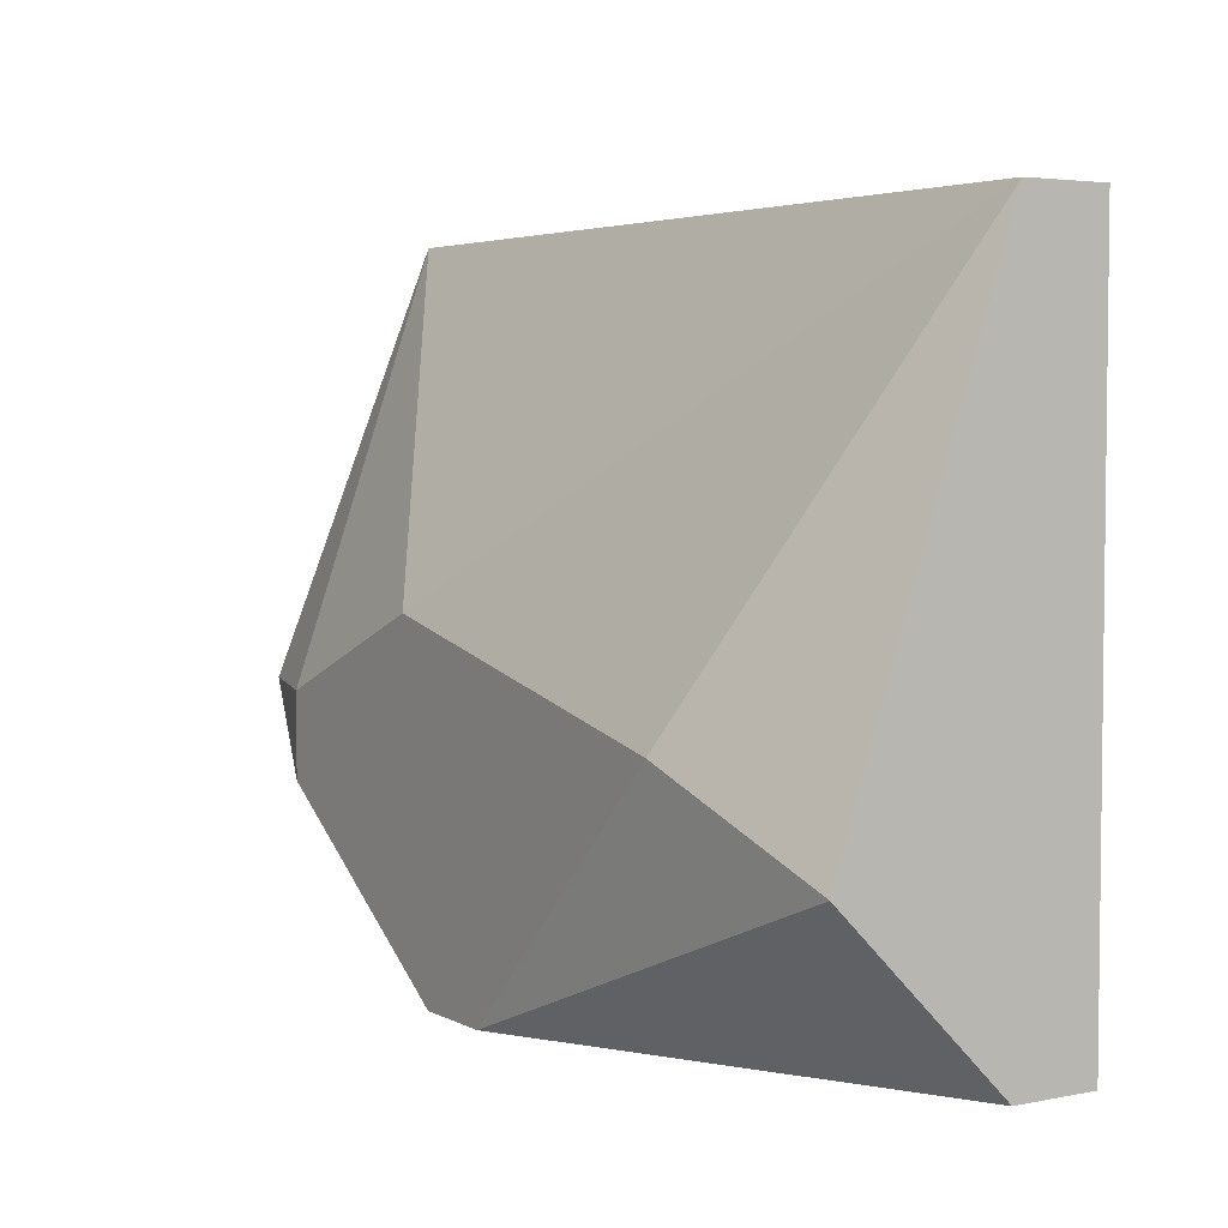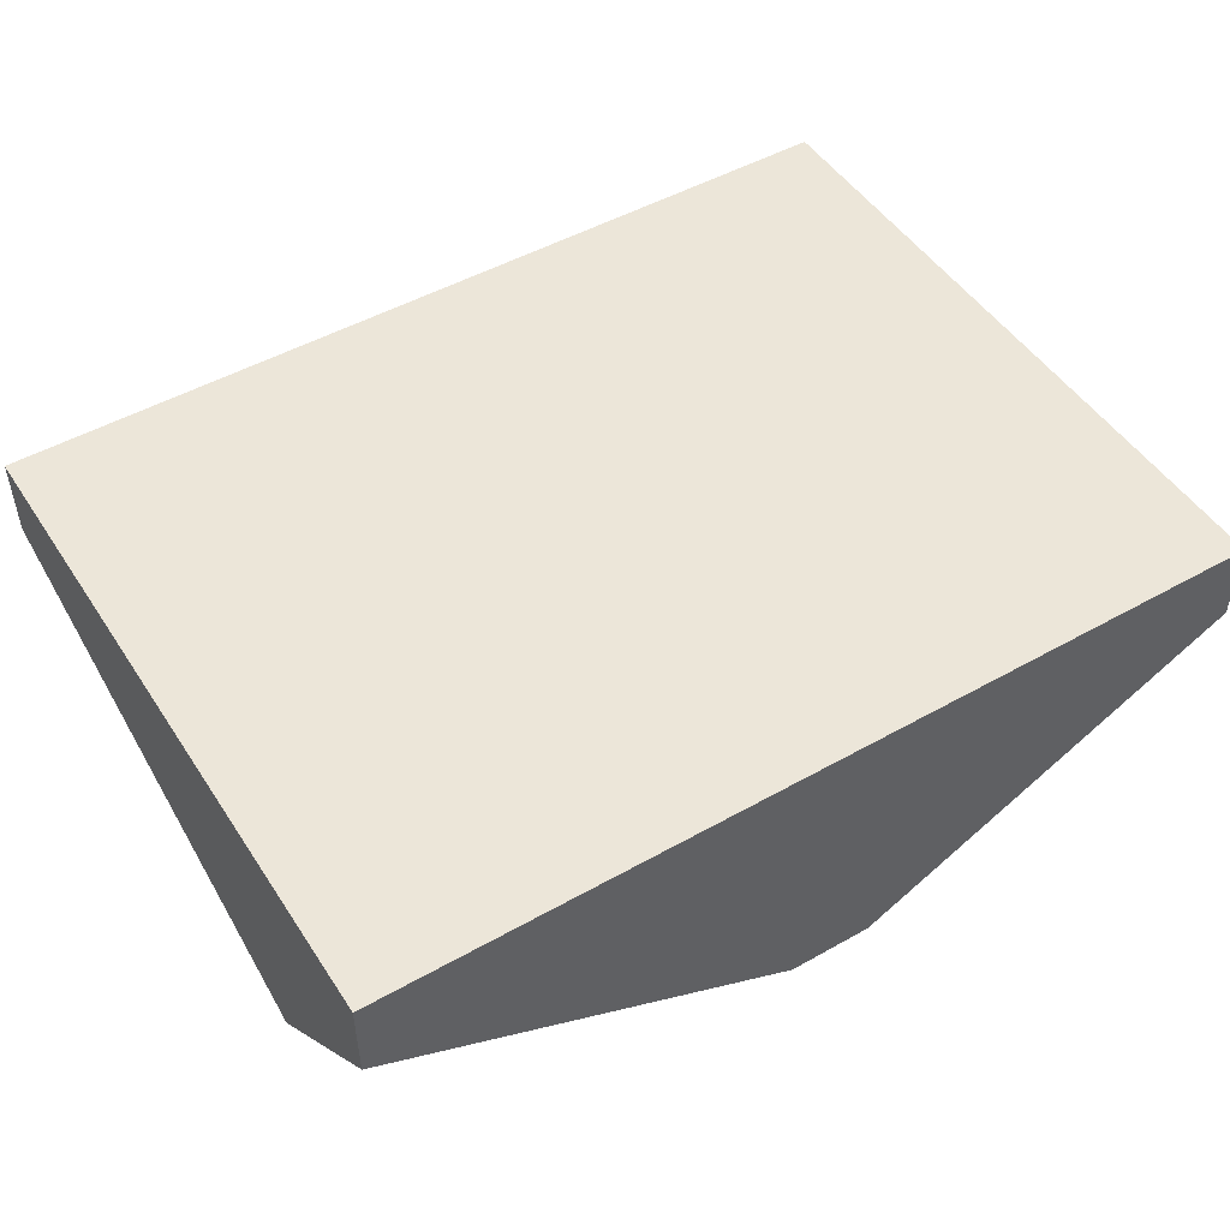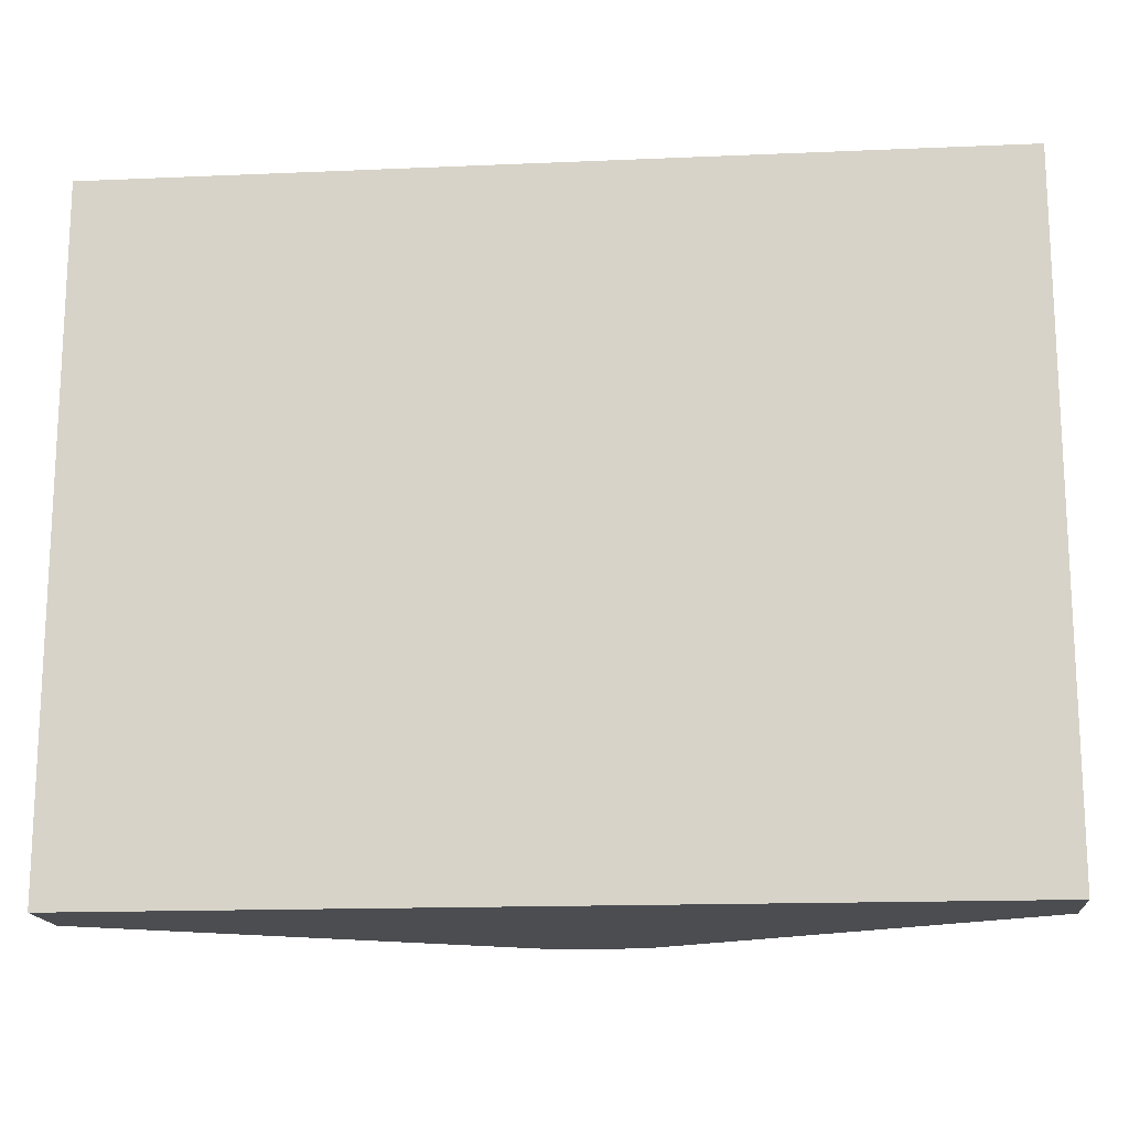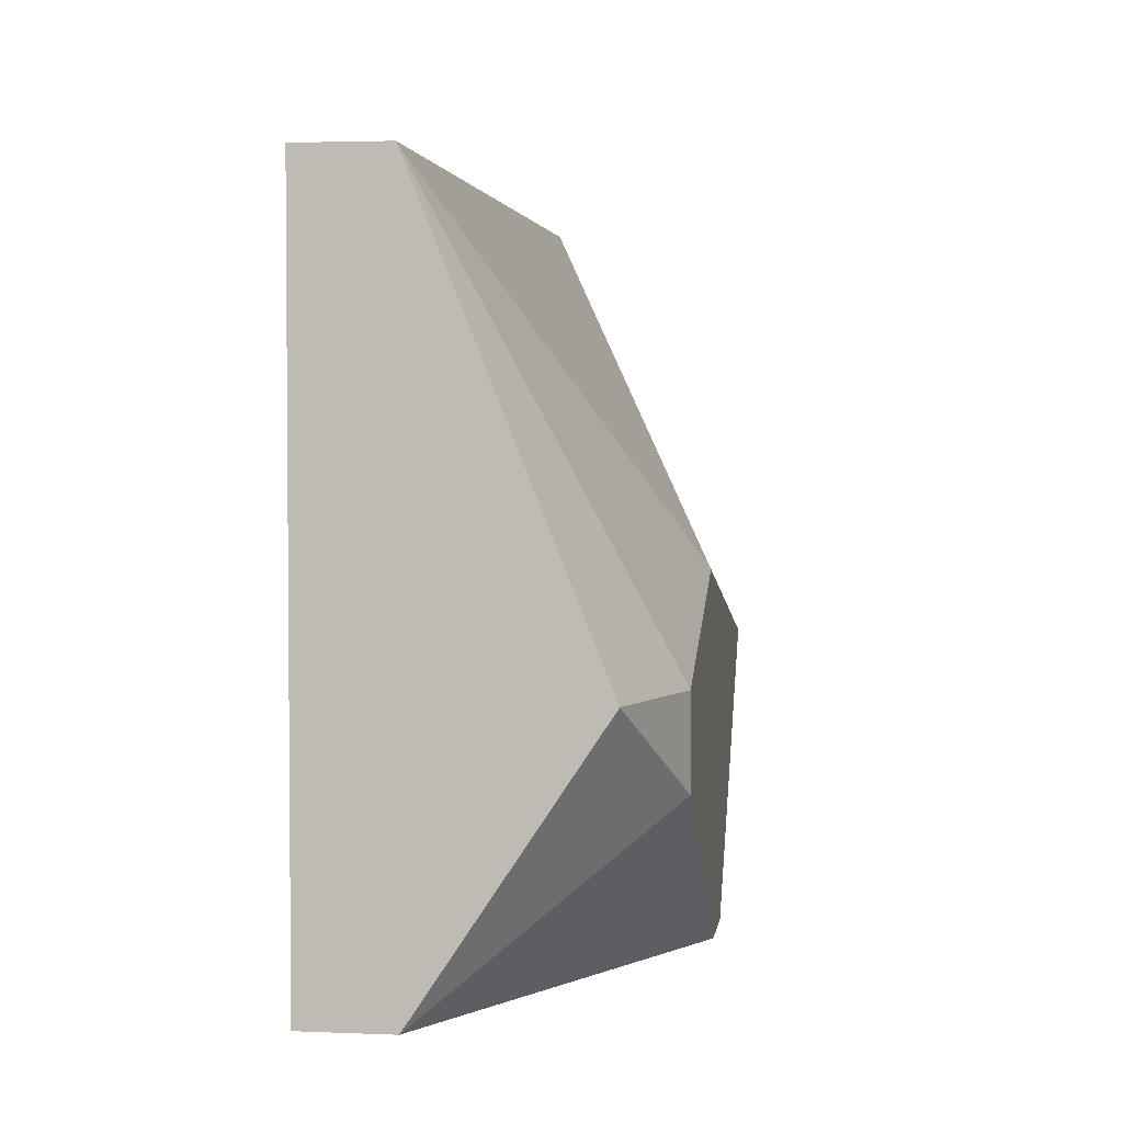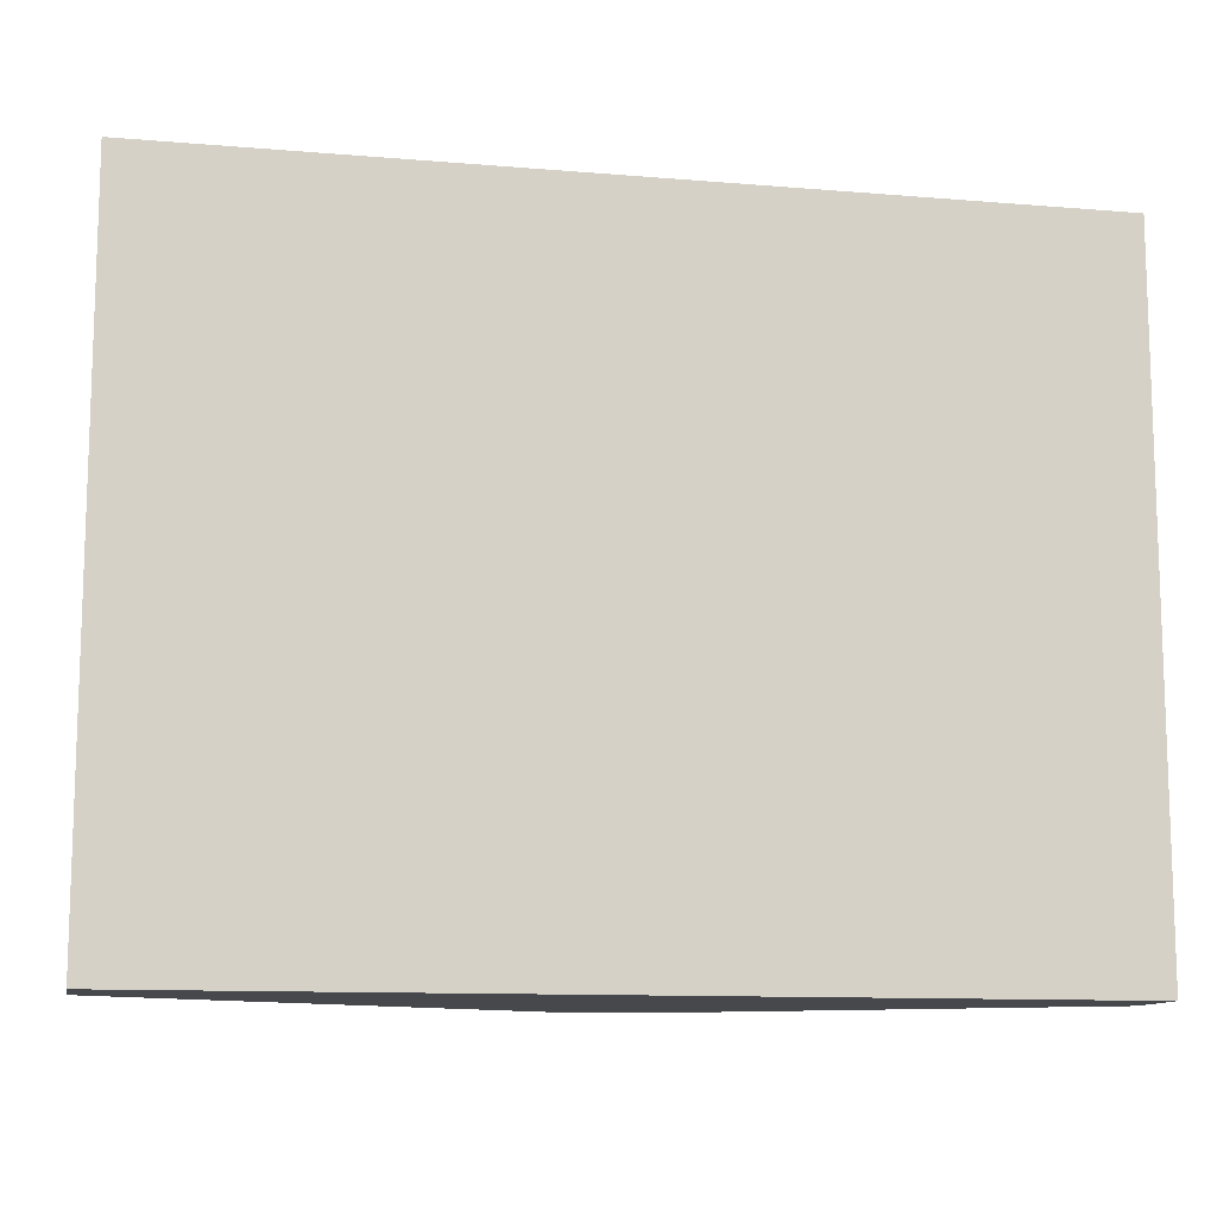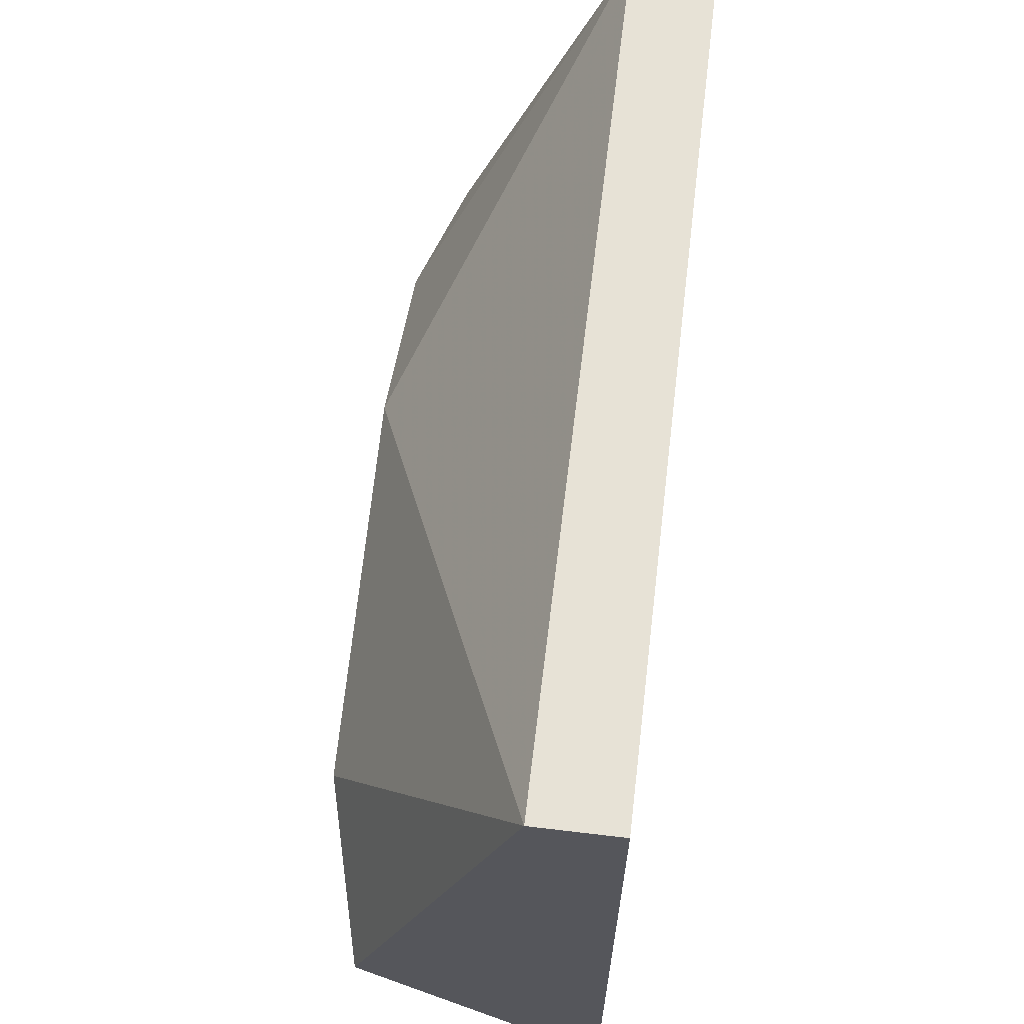
<metadata>
{"format":"obj","ext":"obj","renderer":"f3d","projection":"perspective","resolution":1024,"background":"white","views":[{"elev":4.1,"azim":-122.6,"up":"+Y"},{"elev":49.3,"azim":-32.0,"up":"+Z"},{"elev":-16.0,"azim":5.1,"up":"+Y"},{"elev":3.1,"azim":97.9,"up":"+Y"},{"elev":-11.5,"azim":-11.4,"up":"+Y"},{"elev":63.4,"azim":-83.1,"up":"+Y"}]}
</metadata>
<code>
g Generated convex submesh 2
v 0.207 0.3345 -0.05818
v -0.3437 0.7016 0.156
v -0.3437 0.212 0.156
v 0.2989 0.7016 0.156
v 0.2989 0.212 0.156
v -0.2213 0.3956 -0.05818
v -0.03763 0.212 -0.05818
v 0.2989 0.7016 0.09481
v -0.3437 0.3345 -0.02757
v -0.3437 0.7016 0.09481
v 0.05407 0.4568 -0.05818
v 0.2989 0.3956 -0.02757
v 0.2989 0.212 0.09481
v -0.3437 0.212 0.09481
v 0.02344 0.212 -0.05818
v 0.207 0.3956 -0.05818
g Generated convex submesh 2_0
f 16 8 12
f 4 2 3
f 5 4 3
f 7 5 3
f 7 6 1
f 8 2 4
f 8 4 5
f 9 3 2
f 9 6 7
f 10 2 8
f 10 9 2
f 10 6 9
f 11 1 6
f 11 10 8
f 11 6 10
f 12 8 5
f 13 5 7
f 13 1 12
f 13 12 5
f 14 7 3
f 14 3 9
f 14 9 7
f 15 7 1
f 15 1 13
f 15 13 7
f 16 1 11
f 16 11 8
f 16 12 1

</code>
